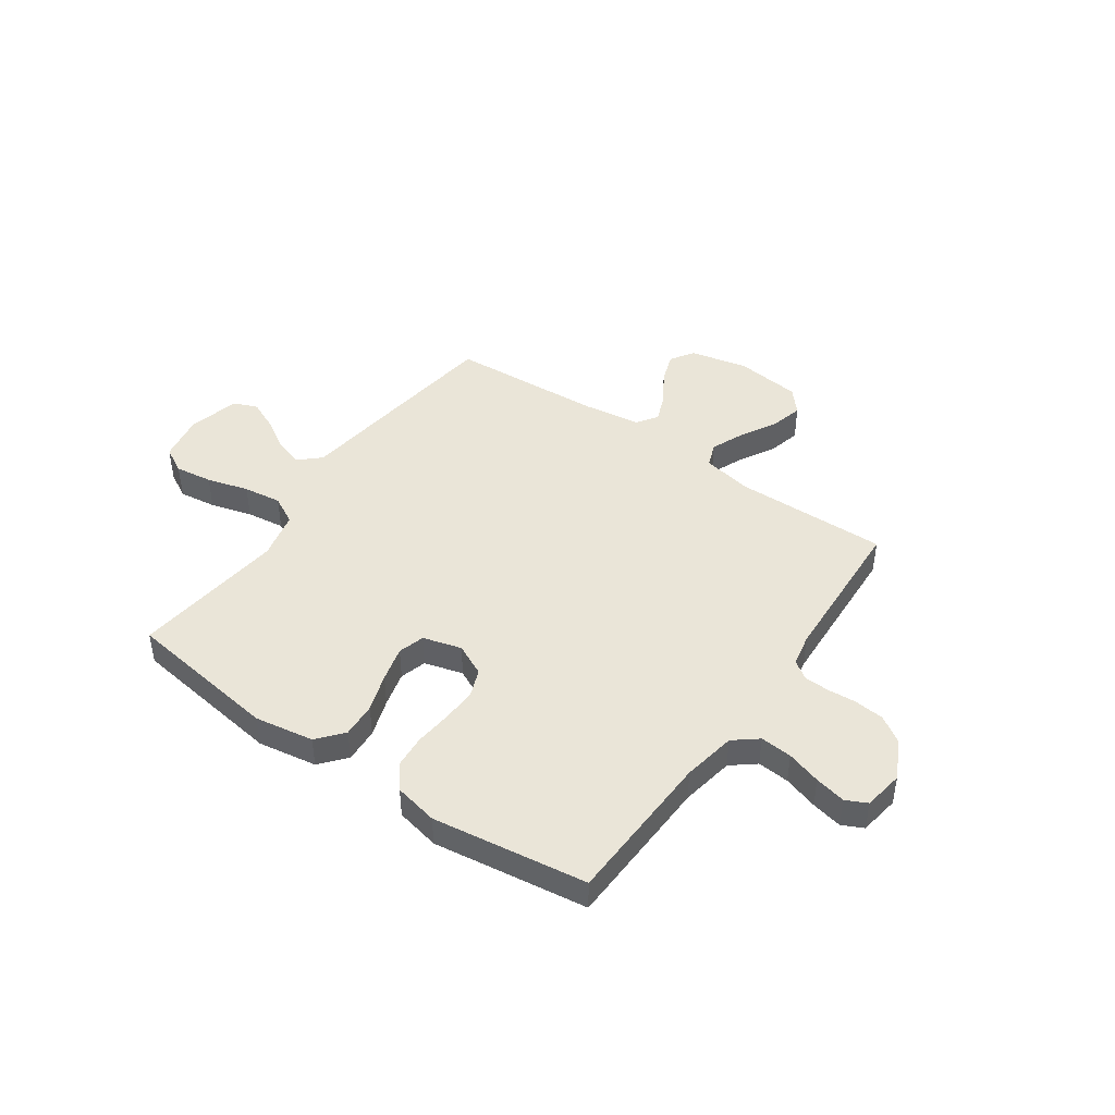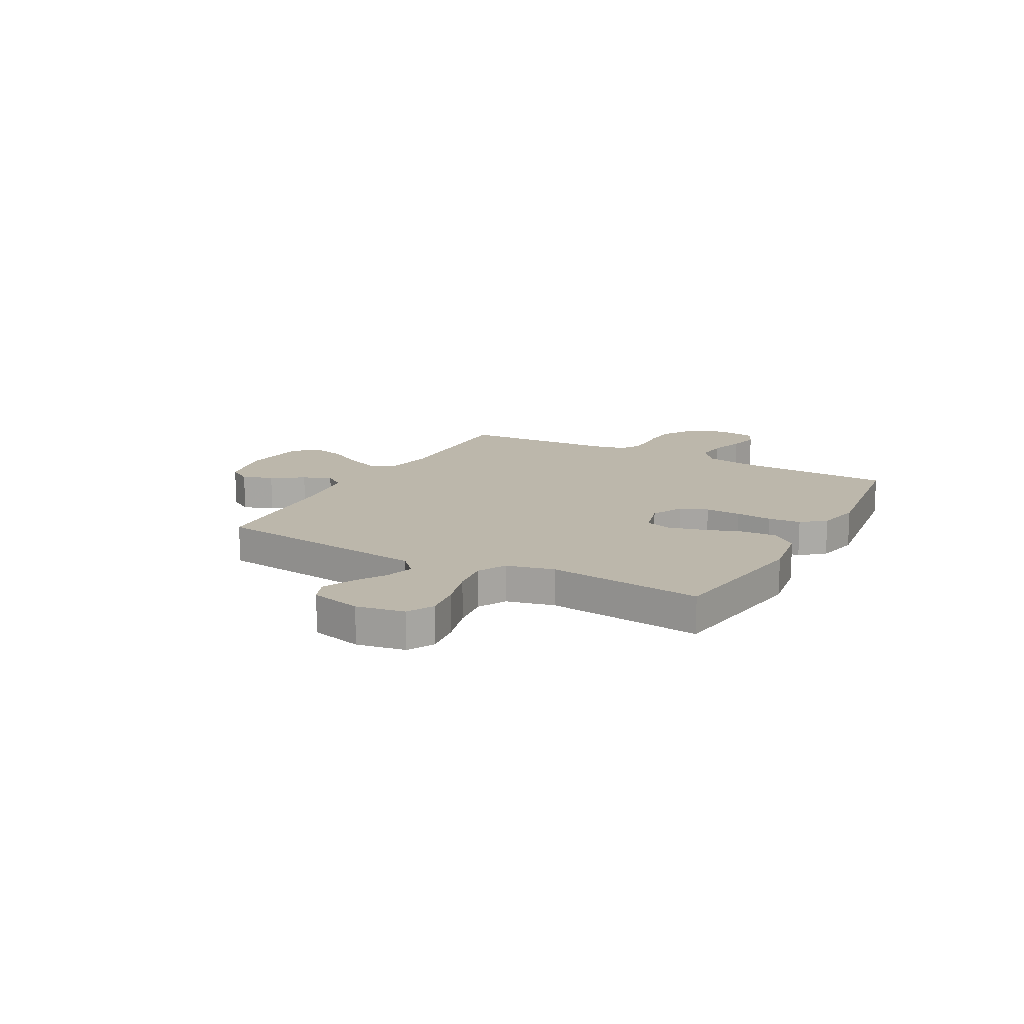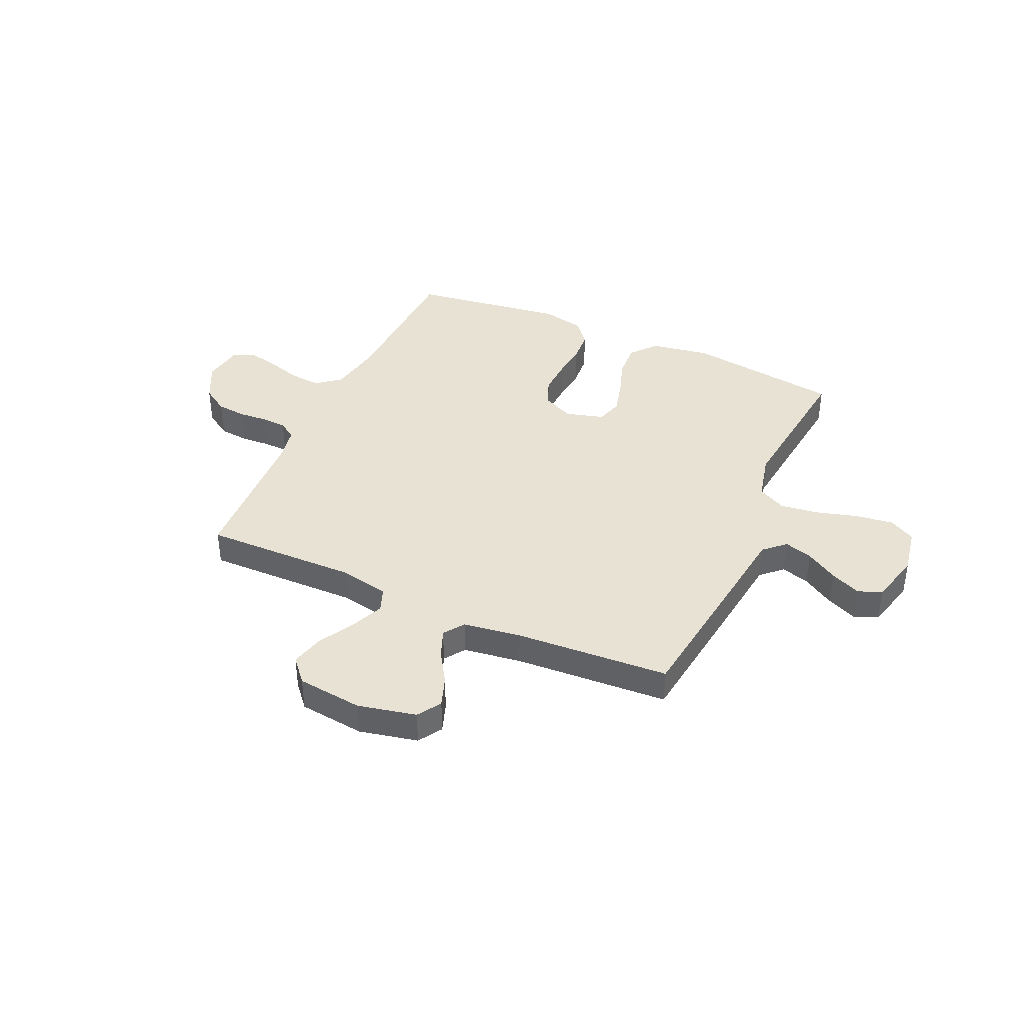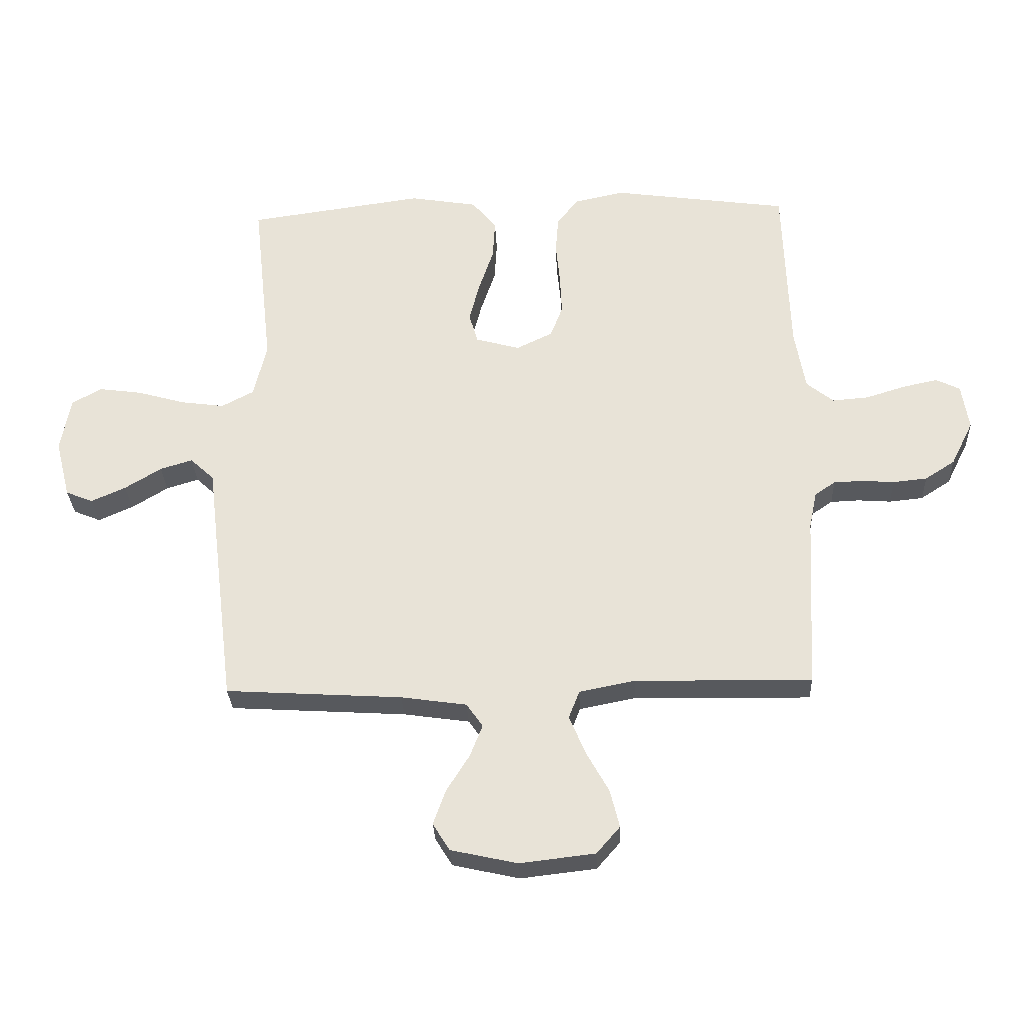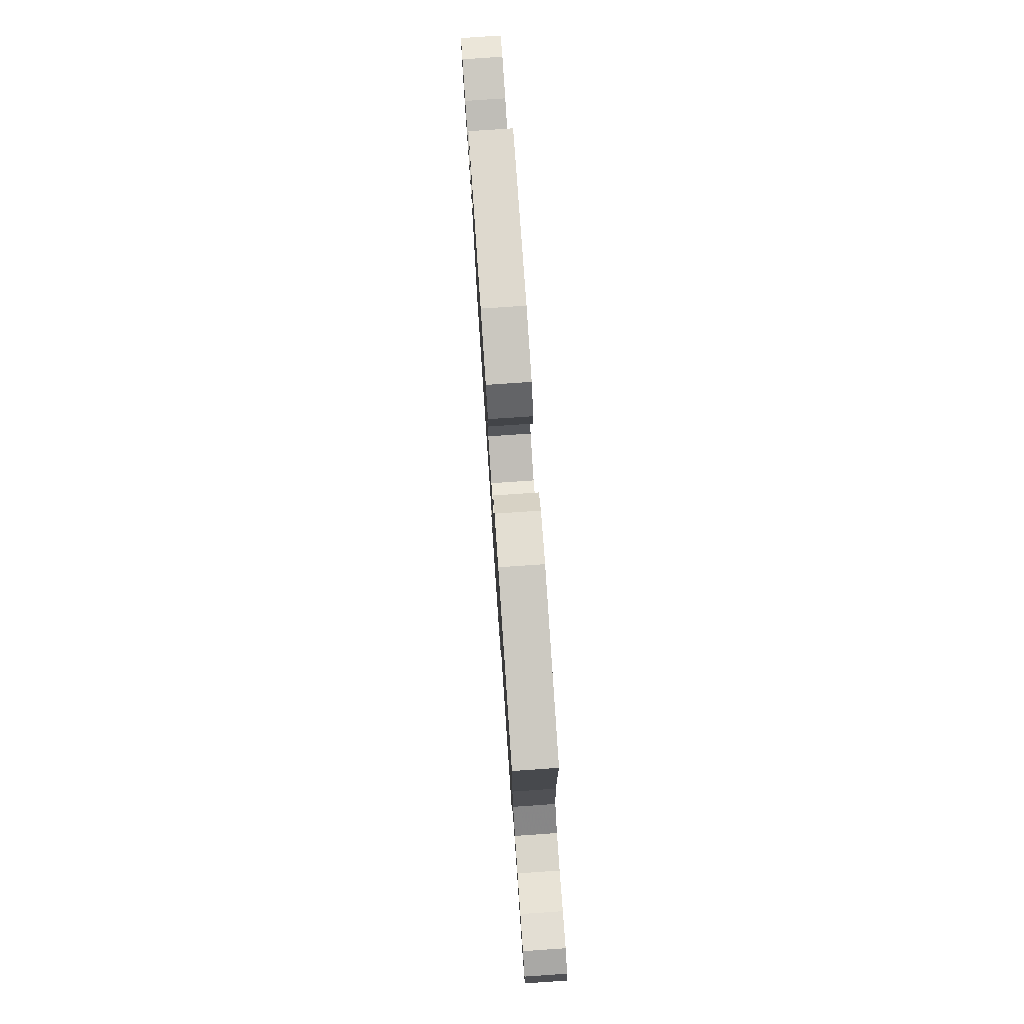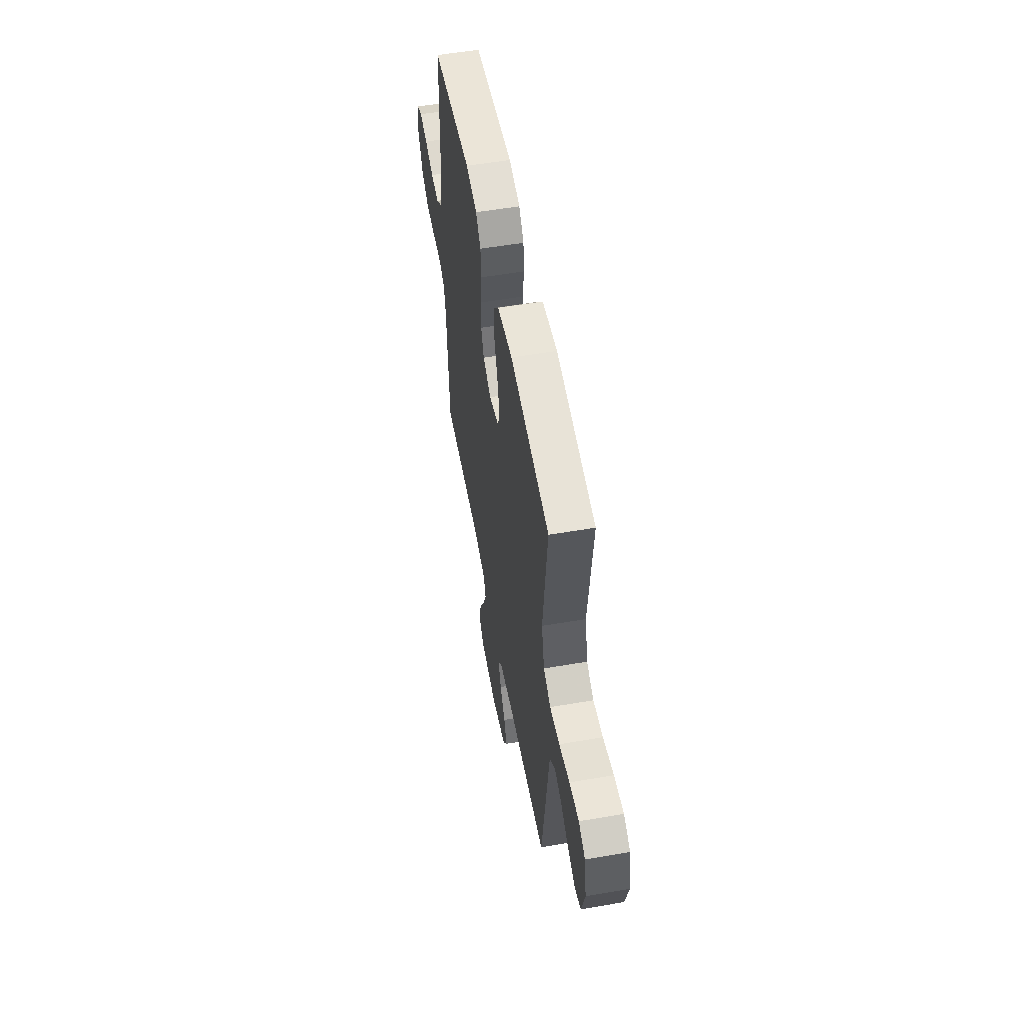
<metadata>
{"format":"obj","ext":"obj","renderer":"f3d","projection":"perspective","resolution":1024,"background":"white","views":[{"elev":44.5,"azim":35.0,"up":"+Y"},{"elev":14.5,"azim":-61.4,"up":"+Y"},{"elev":39.7,"azim":-155.6,"up":"+Y"},{"elev":-29.5,"azim":2.5,"up":"+Z"},{"elev":79.2,"azim":86.1,"up":"+Z"},{"elev":55.1,"azim":-100.3,"up":"+Z"}]}
</metadata>
<code>
v -0.5 0.07 0.5
v -0.2 0.07 0.542
v -0.085 0.07 0.523
v -0.043 0.07 0.473
v -0.047 0.07 0.405
v -0.072 0.07 0.331
v -0.09 0.07 0.262
v -0.075 0.07 0.211
v 0 0.07 0.19
v 0.062 0.07 0.22
v 0.083 0.07 0.274
v 0.08 0.07 0.343
v 0.073 0.07 0.414
v 0.078 0.07 0.478
v 0.115 0.07 0.524
v 0.2 0.07 0.542
v 0.5 0.07 0.5
v 0.51 0.07 0.2
v 0.528 0.07 0.096
v 0.574 0.07 0.059
v 0.636 0.07 0.064
v 0.703 0.07 0.085
v 0.763 0.07 0.098
v 0.804 0.07 0.078
v 0.816 0.07 0
v 0.778 0.07 -0.076
v 0.727 0.07 -0.109
v 0.669 0.07 -0.115
v 0.613 0.07 -0.111
v 0.564 0.07 -0.113
v 0.529 0.07 -0.137
v 0.516 0.07 -0.2
v 0.5 0.07 -0.5
v 0.2 0.07 -0.495
v 0.104 0.07 -0.514
v 0.086 0.07 -0.561
v 0.113 0.07 -0.626
v 0.152 0.07 -0.696
v 0.168 0.07 -0.76
v 0.128 0.07 -0.806
v 0 0.07 -0.821
v -0.113 0.07 -0.796
v -0.142 0.07 -0.75
v -0.121 0.07 -0.691
v -0.082 0.07 -0.629
v -0.06 0.07 -0.574
v -0.088 0.07 -0.534
v -0.2 0.07 -0.518
v -0.5 0.07 -0.5
v -0.537 0.07 -0.2
v -0.552 0.07 -0.075
v -0.593 0.07 -0.037
v -0.648 0.07 -0.054
v -0.71 0.07 -0.092
v -0.769 0.07 -0.118
v -0.815 0.07 -0.099
v -0.84 0.07 0
v -0.823 0.07 0.093
v -0.772 0.07 0.121
v -0.699 0.07 0.111
v -0.618 0.07 0.088
v -0.544 0.07 0.078
v -0.489 0.07 0.107
v -0.467 0.07 0.2
v -0.5 0 0.5
v -0.2 0 0.542
v -0.085 0 0.523
v -0.043 0 0.473
v -0.047 0 0.405
v -0.072 0 0.331
v -0.09 0 0.262
v -0.075 0 0.211
v 0 0 0.19
v 0.062 0 0.22
v 0.083 0 0.274
v 0.08 0 0.343
v 0.073 0 0.414
v 0.078 0 0.478
v 0.115 0 0.524
v 0.2 0 0.542
v 0.5 0 0.5
v 0.51 0 0.2
v 0.528 0 0.096
v 0.574 0 0.059
v 0.636 0 0.064
v 0.703 0 0.085
v 0.763 0 0.098
v 0.804 0 0.078
v 0.816 0 0
v 0.778 0 -0.076
v 0.727 0 -0.109
v 0.669 0 -0.115
v 0.613 0 -0.111
v 0.564 0 -0.113
v 0.529 0 -0.137
v 0.516 0 -0.2
v 0.5 0 -0.5
v 0.2 0 -0.495
v 0.104 0 -0.514
v 0.086 0 -0.561
v 0.113 0 -0.626
v 0.152 0 -0.696
v 0.168 0 -0.76
v 0.128 0 -0.806
v 0 0 -0.821
v -0.113 0 -0.796
v -0.142 0 -0.75
v -0.121 0 -0.691
v -0.082 0 -0.629
v -0.06 0 -0.574
v -0.088 0 -0.534
v -0.2 0 -0.518
v -0.5 0 -0.5
v -0.537 0 -0.2
v -0.552 0 -0.075
v -0.593 0 -0.037
v -0.648 0 -0.054
v -0.71 0 -0.092
v -0.769 0 -0.118
v -0.815 0 -0.099
v -0.84 0 0
v -0.823 0 0.093
v -0.772 0 0.121
v -0.699 0 0.111
v -0.618 0 0.088
v -0.544 0 0.078
v -0.489 0 0.107
v -0.467 0 0.2
f 59 60 61
f 58 59 61
f 57 58 61
f 56 57 61
f 55 56 61
f 54 55 61
f 53 54 61
f 52 53 61 62
f 51 52 62 63
f 50 51 63
f 49 50 63
f 48 49 63
f 43 44 45
f 42 43 45
f 41 42 45
f 40 41 45
f 39 40 45
f 38 39 45
f 37 38 45
f 36 37 45 46
f 35 36 46 47
f 32 33 34
f 48 63 64
f 47 48 64
f 35 47 64
f 34 35 64
f 32 34 64
f 31 32 64
f 27 28 29
f 26 27 29
f 25 26 29
f 24 25 29
f 23 24 29
f 22 23 29
f 21 22 29
f 16 17 18
f 15 16 18
f 14 15 18
f 13 14 18
f 12 13 18
f 11 12 18 19
f 10 11 19 20
f 4 5 6
f 3 4 6
f 2 3 6
f 1 2 6
f 64 1 6
f 64 6 7
f 30 31 64
f 20 21 29 30
f 9 10 20 30
f 8 9 30 64
f 7 8 64
f 125 124 123
f 125 123 122
f 125 122 121
f 125 121 120
f 125 120 119
f 125 119 118
f 125 118 117
f 126 125 117 116
f 127 126 116 115
f 127 115 114
f 127 114 113
f 127 113 112
f 109 108 107
f 109 107 106
f 109 106 105
f 109 105 104
f 109 104 103
f 109 103 102
f 109 102 101
f 110 109 101 100
f 111 110 100 99
f 98 97 96
f 128 127 112
f 128 112 111
f 128 111 99
f 128 99 98
f 128 98 96
f 128 96 95
f 93 92 91
f 93 91 90
f 93 90 89
f 93 89 88
f 93 88 87
f 93 87 86
f 93 86 85
f 82 81 80
f 82 80 79
f 82 79 78
f 82 78 77
f 82 77 76
f 83 82 76 75
f 84 83 75 74
f 70 69 68
f 70 68 67
f 70 67 66
f 70 66 65
f 70 65 128
f 71 70 128
f 128 95 94
f 94 93 85 84
f 94 84 74 73
f 128 94 73 72
f 128 72 71
f 1 65 66 2
f 2 66 67 3
f 3 67 68 4
f 4 68 69 5
f 5 69 70 6
f 6 70 71 7
f 7 71 72 8
f 8 72 73 9
f 9 73 74 10
f 10 74 75 11
f 11 75 76 12
f 12 76 77 13
f 13 77 78 14
f 14 78 79 15
f 15 79 80 16
f 16 80 81 17
f 17 81 82 18
f 18 82 83 19
f 19 83 84 20
f 20 84 85 21
f 21 85 86 22
f 22 86 87 23
f 23 87 88 24
f 24 88 89 25
f 25 89 90 26
f 26 90 91 27
f 27 91 92 28
f 28 92 93 29
f 29 93 94 30
f 30 94 95 31
f 31 95 96 32
f 32 96 97 33
f 33 97 98 34
f 34 98 99 35
f 35 99 100 36
f 36 100 101 37
f 37 101 102 38
f 38 102 103 39
f 39 103 104 40
f 40 104 105 41
f 41 105 106 42
f 42 106 107 43
f 43 107 108 44
f 44 108 109 45
f 45 109 110 46
f 46 110 111 47
f 47 111 112 48
f 48 112 113 49
f 49 113 114 50
f 50 114 115 51
f 51 115 116 52
f 52 116 117 53
f 53 117 118 54
f 54 118 119 55
f 55 119 120 56
f 56 120 121 57
f 57 121 122 58
f 58 122 123 59
f 59 123 124 60
f 60 124 125 61
f 61 125 126 62
f 62 126 127 63
f 63 127 128 64
f 64 128 65 1

</code>
